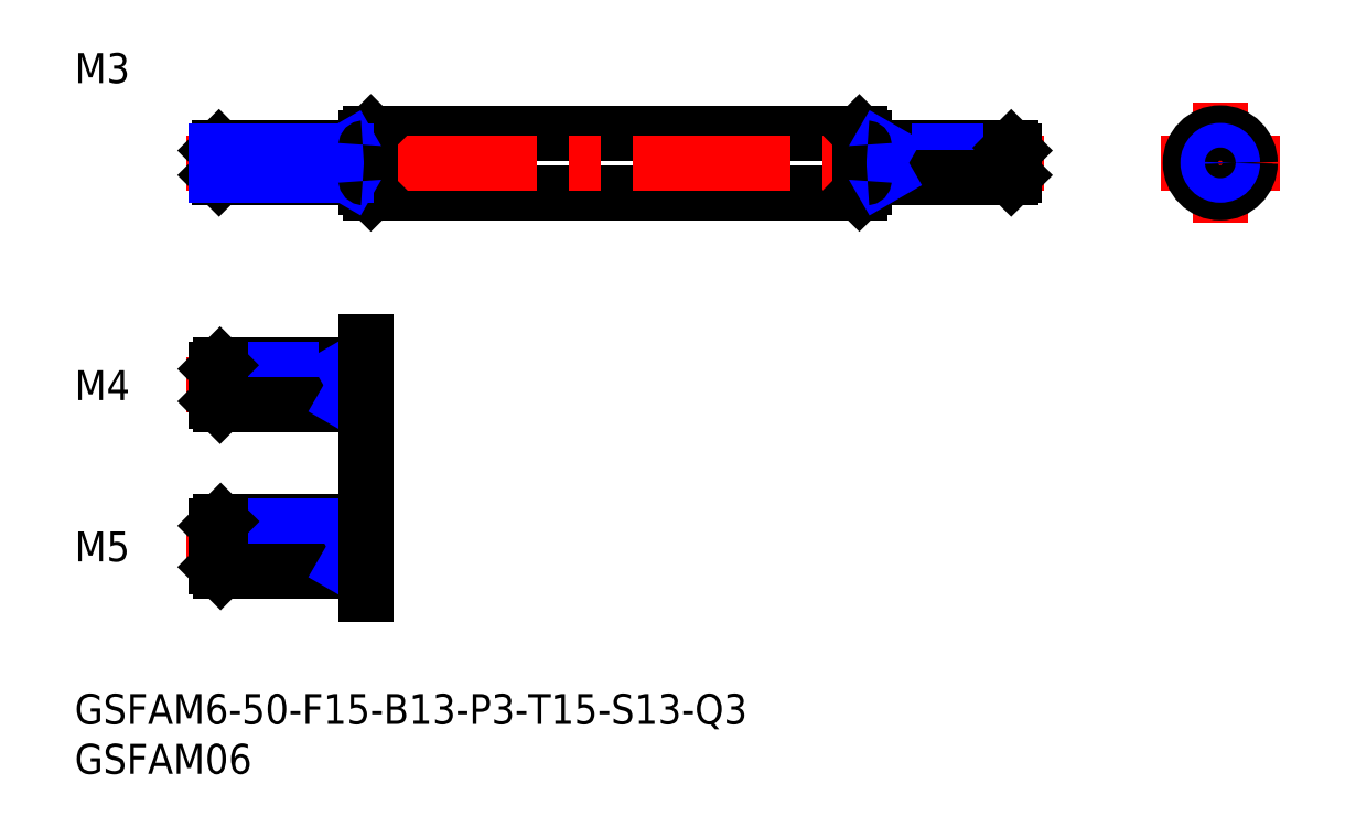
<metadata>
{"format":"dxf","ext":"dxf","renderer":"ezdxf+matplotlib","layout":"modelspace","background":"white","min_lineweight":24,"dpi":150}
</metadata>
<code>
0
SECTION
2
ENTITIES
0
LINE
8
MSM_CONTINUOUS
10
29.21
20
50.77
30
0
11
29.21
21
55.77
31
0
0
INSERT
8
MSM_CONTINUOUS
2
*U22
10
0
20
0
30
0
0
INSERT
8
MSM_CONTINUOUS
2
*U23
10
0
20
0
30
0
0
LINE
8
MSM_CONTINUOUS
10
29.71
20
50.27
30
0
11
78.71
21
50.27
31
0
0
LINE
8
MSM_CONTINUOUS
10
79.21
20
50.77
30
0
11
79.21
21
55.77
31
0
0
LINE
8
MSM_CONTINUOUS
10
29.71
20
56.27
30
0
11
78.71
21
56.27
31
0
0
LINE
8
MSM_CENTER
10
97.21
20
53.27
30
0
11
11.21
21
53.27
31
0
0
LINE
8
MSM_CONTINUOUS
10
29.71
20
50.27
30
0
11
29.71
21
56.27
31
0
0
LINE
8
MSM_CONTINUOUS
10
78.71
20
50.27
30
0
11
78.71
21
56.27
31
0
0
LINE
8
MSM_CONTINUOUS
10
29.71
20
56.27
30
0
11
29.21
21
55.77
31
0
0
LINE
8
MSM_CONTINUOUS
10
78.71
20
50.27
30
0
11
79.21
21
50.77
31
0
0
LINE
8
MSM_CONTINUOUS
10
29.71
20
50.27
30
0
11
29.21
21
50.77
31
0
0
LINE
8
MSM_CONTINUOUS
10
78.71
20
56.27
30
0
11
79.21
21
55.77
31
0
0
LINE
8
MSM_CENTER
10
120.9
20
53.27
30
0
11
108.9
21
53.27
31
0
0
LINE
8
MSM_CENTER
10
114.9
20
47.27
30
0
11
114.9
21
59.27
31
0
0
CIRCLE
8
MSM_CONTINUOUS
10
114.9
20
53.27
30
0
40
3
0
CIRCLE
8
MSM_CONTINUOUS
10
114.9
20
53.27
30
0
40
2.5
0
CIRCLE
8
MSM_CONTINUOUS
10
114.9
20
53.27
30
0
40
1.5
0
CIRCLE
8
MSM_NARROW
10
114.9
20
53.27
30
0
40
1.23
0
LINE
8
MSM_CONTINUOUS
10
79.51
20
54.77
30
0
11
93.94
21
54.77
31
0
0
LINE
8
MSM_NARROW
10
81.21
20
54.5
30
0
11
94.21
21
54.5
31
0
0
LINE
8
MSM_NARROW
10
81.21
20
52.04
30
0
11
94.21
21
52.04
31
0
0
LINE
8
MSM_CONTINUOUS
10
79.51
20
51.77
30
0
11
93.94
21
51.77
31
0
0
LINE
8
MSM_CONTINUOUS
10
94.21
20
52.04
30
0
11
94.21
21
54.5
31
0
0
LINE
8
MSM_CONTINUOUS
10
94.21
20
54.5
30
0
11
93.94
21
54.77
31
0
0
LINE
8
MSM_CONTINUOUS
10
93.94
20
54.77
30
0
11
93.94
21
51.77
31
0
0
LINE
8
MSM_CONTINUOUS
10
93.94
20
51.77
30
0
11
94.21
21
52.04
31
0
0
LINE
8
MSM_CONTINUOUS
10
81.21
20
51.77
30
0
11
81.21
21
54.77
31
0
0
LINE
8
MSM_NARROW
10
80.75
20
54.77
30
0
11
81.21
21
54.5
31
0
0
LINE
8
MSM_NARROW
10
80.75
20
51.77
30
0
11
81.21
21
52.04
31
0
0
LINE
8
MSM_CONTINUOUS
10
28.91
20
54.77
30
0
11
14.48
21
54.77
31
0
0
LINE
8
MSM_CONTINUOUS
10
28.91
20
51.77
30
0
11
14.48
21
51.77
31
0
0
LINE
8
MSM_CONTINUOUS
10
14.21
20
52.04
30
0
11
14.21
21
54.5
31
0
0
LINE
8
MSM_CONTINUOUS
10
14.21
20
54.5
30
0
11
14.48
21
54.77
31
0
0
LINE
8
MSM_CONTINUOUS
10
14.48
20
54.77
30
0
11
14.48
21
51.77
31
0
0
LINE
8
MSM_CONTINUOUS
10
14.48
20
51.77
30
0
11
14.21
21
52.04
31
0
0
LINE
8
MSM_CONTINUOUS
10
27.21
20
51.77
30
0
11
27.21
21
54.77
31
0
0
LINE
8
MSM_NARROW
10
27.21
20
52.04
30
0
11
14.21
21
52.04
31
0
0
LINE
8
MSM_NARROW
10
27.21
20
54.5
30
0
11
14.21
21
54.5
31
0
0
LINE
8
MSM_NARROW
10
27.68
20
54.77
30
0
11
27.21
21
54.5
31
0
0
LINE
8
MSM_NARROW
10
27.68
20
51.77
30
0
11
27.21
21
52.04
31
0
0
ARC
8
MSM_CONTINUOUS
10
28.91
20
55.07
30
0
40
0.3
50
270
51
0
0
ARC
8
MSM_CONTINUOUS
10
28.91
20
51.47
30
0
40
0.3
50
0
51
90
0
ARC
8
MSM_CONTINUOUS
10
79.51
20
51.47
30
0
40
0.3
50
90
51
180
0
ARC
8
MSM_CONTINUOUS
10
79.51
20
55.07
30
0
40
0.3
50
180
51
270
0
LINE
8
MSM_CENTER
10
31.21
20
30.97
30
0
11
11.21
21
30.97
31
0
0
LINE
8
MSM_CONTINUOUS
10
28.91
20
32.97
30
0
11
14.59
21
32.97
31
0
0
LINE
8
MSM_NARROW
10
27.21
20
32.59
30
0
11
14.21
21
32.59
31
0
0
LINE
8
MSM_NARROW
10
27.21
20
29.35
30
0
11
14.21
21
29.35
31
0
0
LINE
8
MSM_CONTINUOUS
10
28.91
20
28.97
30
0
11
14.59
21
28.97
31
0
0
LINE
8
MSM_CONTINUOUS
10
14.21
20
29.35
30
0
11
14.21
21
32.59
31
0
0
LINE
8
MSM_CONTINUOUS
10
14.21
20
32.59
30
0
11
14.59
21
32.97
31
0
0
LINE
8
MSM_CONTINUOUS
10
14.59
20
32.97
30
0
11
14.59
21
28.97
31
0
0
LINE
8
MSM_CONTINUOUS
10
14.59
20
28.97
30
0
11
14.21
21
29.35
31
0
0
ARC
8
MSM_CONTINUOUS
10
28.91
20
17.6
30
0
40
0.3
50
270
51
0
0
LINE
8
MSM_CONTINUOUS
10
27.21
20
12.3
30
0
11
27.21
21
17.3
31
0
0
ARC
8
MSM_CONTINUOUS
10
28.91
20
12
30
0
40
0.3
50
0
51
90
0
LINE
8
MSM_CENTER
10
31.21
20
14.8
30
0
11
11.21
21
14.8
31
0
0
LINE
8
MSM_CONTINUOUS
10
28.91
20
17.3
30
0
11
14.65
21
17.3
31
0
0
LINE
8
MSM_NARROW
10
27.21
20
16.87
30
0
11
14.21
21
16.87
31
0
0
LINE
8
MSM_NARROW
10
27.21
20
12.73
30
0
11
14.21
21
12.73
31
0
0
LINE
8
MSM_CONTINUOUS
10
28.91
20
12.3
30
0
11
14.65
21
12.3
31
0
0
LINE
8
MSM_CONTINUOUS
10
14.21
20
12.73
30
0
11
14.21
21
16.87
31
0
0
LINE
8
MSM_CONTINUOUS
10
14.21
20
16.87
30
0
11
14.65
21
17.3
31
0
0
LINE
8
MSM_CONTINUOUS
10
14.65
20
17.3
30
0
11
14.65
21
12.3
31
0
0
LINE
8
MSM_CONTINUOUS
10
14.65
20
12.3
30
0
11
14.21
21
12.73
31
0
0
LINE
8
MSM_CONTINUOUS
10
27.21
20
28.97
30
0
11
27.21
21
32.97
31
0
0
LINE
8
MSM_NARROW
10
27.87
20
32.97
30
0
11
27.21
21
32.59
31
0
0
LINE
8
MSM_NARROW
10
27.87
20
28.97
30
0
11
27.21
21
29.35
31
0
0
ARC
8
MSM_CONTINUOUS
10
28.91
20
33.27
30
0
40
0.3
50
270
51
0
0
ARC
8
MSM_CONTINUOUS
10
28.91
20
28.67
30
0
40
0.3
50
0
51
90
0
LINE
8
MSM_NARROW
10
27.96
20
17.3
30
0
11
27.21
21
16.87
31
0
0
LINE
8
MSM_NARROW
10
27.96
20
12.3
30
0
11
27.21
21
12.73
31
0
0
TEXT
8
MSM_PART_NUMBER
10
0
20
29.47
30
0
40
3
1
M4
0
TEXT
8
MSM_PART_NUMBER
10
0
20
13.3
30
0
40
3
1
M5
0
LINE
8
MSM_CONTINUOUS
10
29.21
20
10
30
0
11
29.21
21
35.27
31
0
0
TEXT
8
MSM_PART_NUMBER
10
1.8e-15
20
61.27
30
0
40
3
1
M3
0
ENDSEC
0
EOF

</code>
